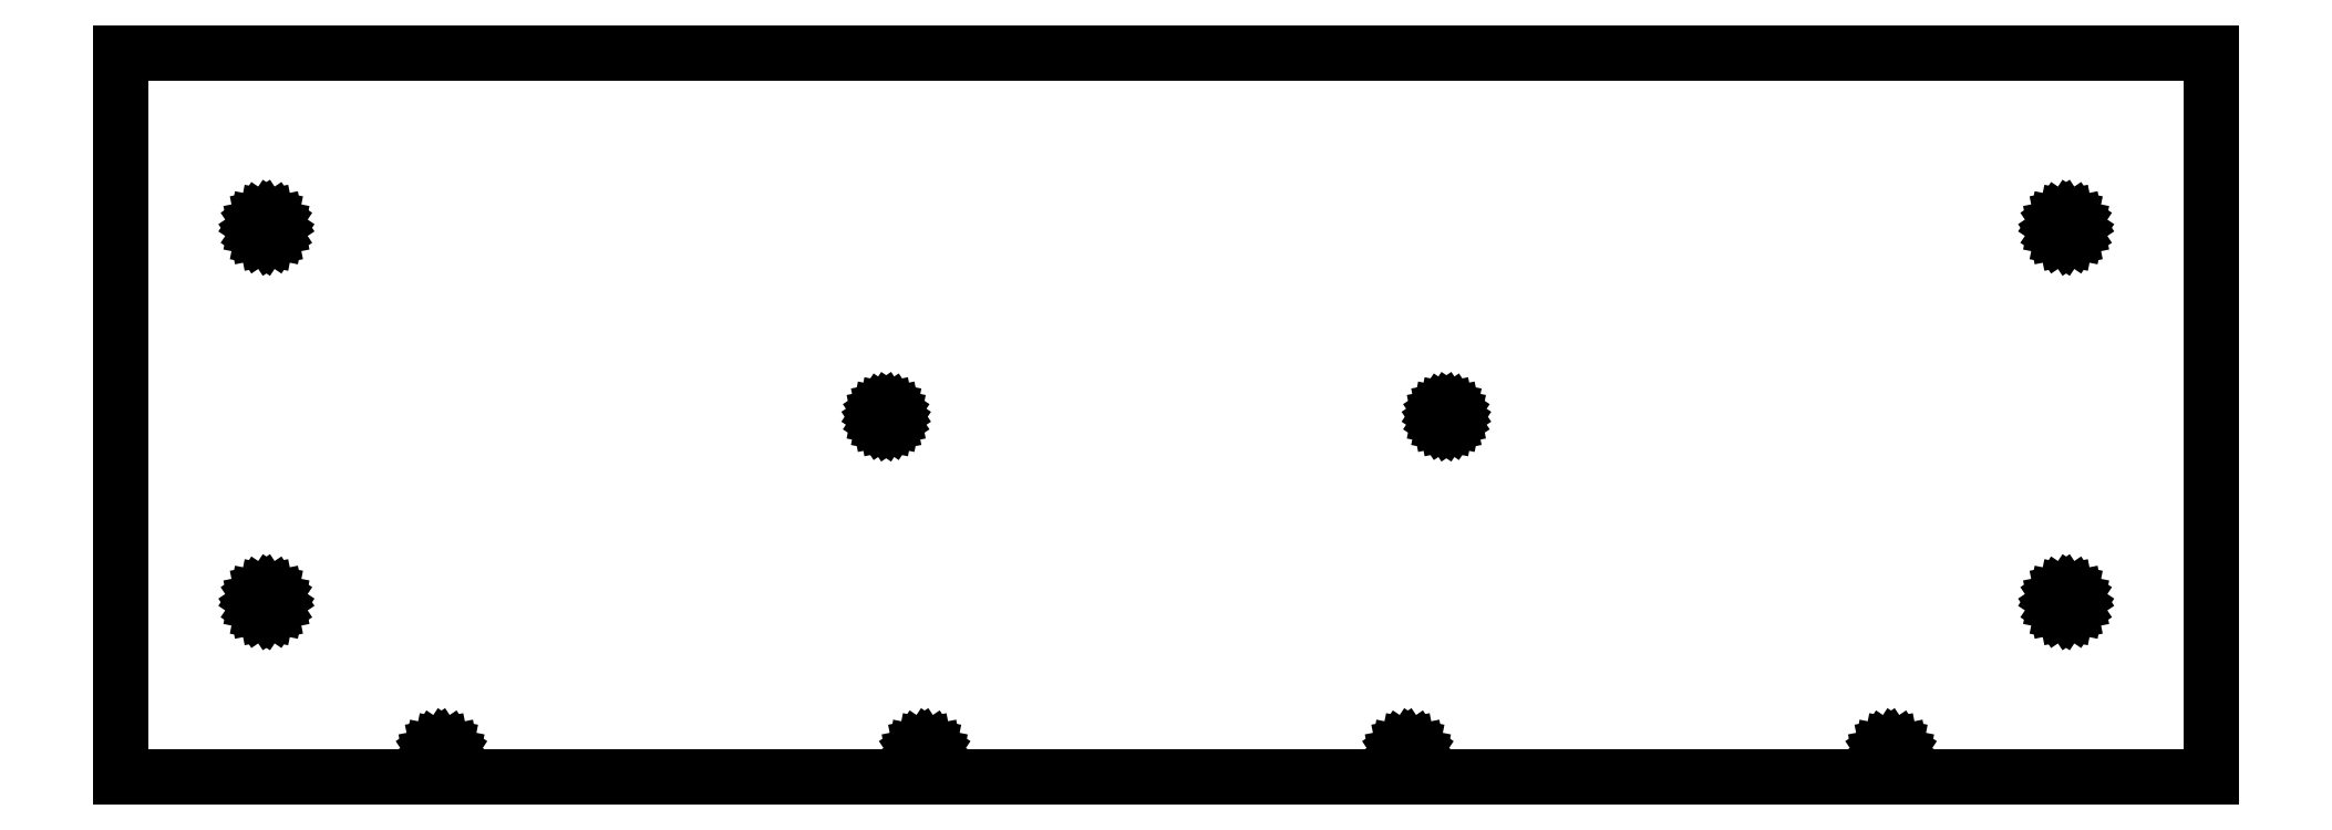
<metadata>
{"format":"dxf","ext":"dxf","renderer":"ezdxf+matplotlib","layout":"modelspace","background":"white","min_lineweight":24,"dpi":150}
</metadata>
<code>
0
SECTION
2
ENTITIES
0
LINE
8
0
10
0
20
0
11
597
21
0
0
LINE
8
0
10
597
20
0
11
597
21
207
0
LINE
8
0
10
597
20
207
11
0
21
207
0
LINE
8
0
10
0
20
207
11
0
21
0
0
LINE
8
0
10
38.5
20
50
11
38.73
21
51.15
0
LINE
8
0
10
38.73
20
51.15
11
39.38
21
52.12
0
LINE
8
0
10
39.38
20
52.12
11
40.35
21
52.77
0
LINE
8
0
10
40.35
20
52.77
11
41.5
21
53
0
LINE
8
0
10
41.5
20
53
11
42.65
21
52.77
0
LINE
8
0
10
42.65
20
52.77
11
43.62
21
52.12
0
LINE
8
0
10
43.62
20
52.12
11
44.27
21
51.15
0
LINE
8
0
10
44.27
20
51.15
11
44.5
21
50
0
LINE
8
0
10
44.5
20
50
11
44.27
21
48.85
0
LINE
8
0
10
44.27
20
48.85
11
43.62
21
47.88
0
LINE
8
0
10
43.62
20
47.88
11
42.65
21
47.23
0
LINE
8
0
10
42.65
20
47.23
11
41.5
21
47
0
LINE
8
0
10
41.5
20
47
11
40.35
21
47.23
0
LINE
8
0
10
40.35
20
47.23
11
39.38
21
47.88
0
LINE
8
0
10
39.38
20
47.88
11
38.73
21
48.85
0
LINE
8
0
10
38.73
20
48.85
11
38.5
21
50
0
LINE
8
0
10
38.5
20
157
11
38.73
21
158.1
0
LINE
8
0
10
38.73
20
158.1
11
39.38
21
159.1
0
LINE
8
0
10
39.38
20
159.1
11
40.35
21
159.8
0
LINE
8
0
10
40.35
20
159.8
11
41.5
21
160
0
LINE
8
0
10
41.5
20
160
11
42.65
21
159.8
0
LINE
8
0
10
42.65
20
159.8
11
43.62
21
159.1
0
LINE
8
0
10
43.62
20
159.1
11
44.27
21
158.1
0
LINE
8
0
10
44.27
20
158.1
11
44.5
21
157
0
LINE
8
0
10
44.5
20
157
11
44.27
21
155.9
0
LINE
8
0
10
44.27
20
155.9
11
43.62
21
154.9
0
LINE
8
0
10
43.62
20
154.9
11
42.65
21
154.2
0
LINE
8
0
10
42.65
20
154.2
11
41.5
21
154
0
LINE
8
0
10
41.5
20
154
11
40.35
21
154.2
0
LINE
8
0
10
40.35
20
154.2
11
39.38
21
154.9
0
LINE
8
0
10
39.38
20
154.9
11
38.73
21
155.9
0
LINE
8
0
10
38.73
20
155.9
11
38.5
21
157
0
LINE
8
0
10
88.5
20
6
11
88.73
21
7.148
0
LINE
8
0
10
88.73
20
7.148
11
89.38
21
8.121
0
LINE
8
0
10
89.38
20
8.121
11
90.35
21
8.772
0
LINE
8
0
10
90.35
20
8.772
11
91.5
21
9
0
LINE
8
0
10
91.5
20
9
11
92.65
21
8.772
0
LINE
8
0
10
92.65
20
8.772
11
93.62
21
8.121
0
LINE
8
0
10
93.62
20
8.121
11
94.27
21
7.148
0
LINE
8
0
10
94.27
20
7.148
11
94.5
21
6
0
LINE
8
0
10
94.5
20
6
11
94.27
21
4.852
0
LINE
8
0
10
94.27
20
4.852
11
93.62
21
3.879
0
LINE
8
0
10
93.62
20
3.879
11
92.65
21
3.228
0
LINE
8
0
10
92.65
20
3.228
11
91.5
21
3
0
LINE
8
0
10
91.5
20
3
11
90.35
21
3.228
0
LINE
8
0
10
90.35
20
3.228
11
89.38
21
3.879
0
LINE
8
0
10
89.38
20
3.879
11
88.73
21
4.852
0
LINE
8
0
10
88.73
20
4.852
11
88.5
21
6
0
LINE
8
0
10
216.5
20
103
11
216.7
21
103.8
0
LINE
8
0
10
216.7
20
103.8
11
217.1
21
104.4
0
LINE
8
0
10
217.1
20
104.4
11
217.7
21
104.8
0
LINE
8
0
10
217.7
20
104.8
11
218.5
21
105
0
LINE
8
0
10
218.5
20
105
11
219.3
21
104.8
0
LINE
8
0
10
219.3
20
104.8
11
219.9
21
104.4
0
LINE
8
0
10
219.9
20
104.4
11
220.3
21
103.8
0
LINE
8
0
10
220.3
20
103.8
11
220.5
21
103
0
LINE
8
0
10
220.5
20
103
11
220.3
21
102.2
0
LINE
8
0
10
220.3
20
102.2
11
219.9
21
101.6
0
LINE
8
0
10
219.9
20
101.6
11
219.3
21
101.2
0
LINE
8
0
10
219.3
20
101.2
11
218.5
21
101
0
LINE
8
0
10
218.5
20
101
11
217.7
21
101.2
0
LINE
8
0
10
217.7
20
101.2
11
217.1
21
101.6
0
LINE
8
0
10
217.1
20
101.6
11
216.7
21
102.2
0
LINE
8
0
10
216.7
20
102.2
11
216.5
21
103
0
LINE
8
0
10
226.5
20
6
11
226.7
21
7.148
0
LINE
8
0
10
226.7
20
7.148
11
227.4
21
8.121
0
LINE
8
0
10
227.4
20
8.121
11
228.4
21
8.772
0
LINE
8
0
10
228.4
20
8.772
11
229.5
21
9
0
LINE
8
0
10
229.5
20
9
11
230.6
21
8.772
0
LINE
8
0
10
230.6
20
8.772
11
231.6
21
8.121
0
LINE
8
0
10
231.6
20
8.121
11
232.3
21
7.148
0
LINE
8
0
10
232.3
20
7.148
11
232.5
21
6
0
LINE
8
0
10
232.5
20
6
11
232.3
21
4.852
0
LINE
8
0
10
232.3
20
4.852
11
231.6
21
3.879
0
LINE
8
0
10
231.6
20
3.879
11
230.6
21
3.228
0
LINE
8
0
10
230.6
20
3.228
11
229.5
21
3
0
LINE
8
0
10
229.5
20
3
11
228.4
21
3.228
0
LINE
8
0
10
228.4
20
3.228
11
227.4
21
3.879
0
LINE
8
0
10
227.4
20
3.879
11
226.7
21
4.852
0
LINE
8
0
10
226.7
20
4.852
11
226.5
21
6
0
LINE
8
0
10
364.5
20
6
11
364.7
21
7.148
0
LINE
8
0
10
364.7
20
7.148
11
365.4
21
8.121
0
LINE
8
0
10
365.4
20
8.121
11
366.4
21
8.772
0
LINE
8
0
10
366.4
20
8.772
11
367.5
21
9
0
LINE
8
0
10
367.5
20
9
11
368.6
21
8.772
0
LINE
8
0
10
368.6
20
8.772
11
369.6
21
8.121
0
LINE
8
0
10
369.6
20
8.121
11
370.3
21
7.148
0
LINE
8
0
10
370.3
20
7.148
11
370.5
21
6
0
LINE
8
0
10
370.5
20
6
11
370.3
21
4.852
0
LINE
8
0
10
370.3
20
4.852
11
369.6
21
3.879
0
LINE
8
0
10
369.6
20
3.879
11
368.6
21
3.228
0
LINE
8
0
10
368.6
20
3.228
11
367.5
21
3
0
LINE
8
0
10
367.5
20
3
11
366.4
21
3.228
0
LINE
8
0
10
366.4
20
3.228
11
365.4
21
3.879
0
LINE
8
0
10
365.4
20
3.879
11
364.7
21
4.852
0
LINE
8
0
10
364.7
20
4.852
11
364.5
21
6
0
LINE
8
0
10
376.5
20
103
11
376.7
21
103.8
0
LINE
8
0
10
376.7
20
103.8
11
377.1
21
104.4
0
LINE
8
0
10
377.1
20
104.4
11
377.7
21
104.8
0
LINE
8
0
10
377.7
20
104.8
11
378.5
21
105
0
LINE
8
0
10
378.5
20
105
11
379.3
21
104.8
0
LINE
8
0
10
379.3
20
104.8
11
379.9
21
104.4
0
LINE
8
0
10
379.9
20
104.4
11
380.3
21
103.8
0
LINE
8
0
10
380.3
20
103.8
11
380.5
21
103
0
LINE
8
0
10
380.5
20
103
11
380.3
21
102.2
0
LINE
8
0
10
380.3
20
102.2
11
379.9
21
101.6
0
LINE
8
0
10
379.9
20
101.6
11
379.3
21
101.2
0
LINE
8
0
10
379.3
20
101.2
11
378.5
21
101
0
LINE
8
0
10
378.5
20
101
11
377.7
21
101.2
0
LINE
8
0
10
377.7
20
101.2
11
377.1
21
101.6
0
LINE
8
0
10
377.1
20
101.6
11
376.7
21
102.2
0
LINE
8
0
10
376.7
20
102.2
11
376.5
21
103
0
LINE
8
0
10
502.5
20
6
11
502.7
21
7.148
0
LINE
8
0
10
502.7
20
7.148
11
503.4
21
8.121
0
LINE
8
0
10
503.4
20
8.121
11
504.4
21
8.772
0
LINE
8
0
10
504.4
20
8.772
11
505.5
21
9
0
LINE
8
0
10
505.5
20
9
11
506.6
21
8.772
0
LINE
8
0
10
506.6
20
8.772
11
507.6
21
8.121
0
LINE
8
0
10
507.6
20
8.121
11
508.3
21
7.148
0
LINE
8
0
10
508.3
20
7.148
11
508.5
21
6
0
LINE
8
0
10
508.5
20
6
11
508.3
21
4.852
0
LINE
8
0
10
508.3
20
4.852
11
507.6
21
3.879
0
LINE
8
0
10
507.6
20
3.879
11
506.6
21
3.228
0
LINE
8
0
10
506.6
20
3.228
11
505.5
21
3
0
LINE
8
0
10
505.5
20
3
11
504.4
21
3.228
0
LINE
8
0
10
504.4
20
3.228
11
503.4
21
3.879
0
LINE
8
0
10
503.4
20
3.879
11
502.7
21
4.852
0
LINE
8
0
10
502.7
20
4.852
11
502.5
21
6
0
LINE
8
0
10
552.5
20
50
11
552.7
21
51.15
0
LINE
8
0
10
552.7
20
51.15
11
553.4
21
52.12
0
LINE
8
0
10
553.4
20
52.12
11
554.4
21
52.77
0
LINE
8
0
10
554.4
20
52.77
11
555.5
21
53
0
LINE
8
0
10
555.5
20
53
11
556.6
21
52.77
0
LINE
8
0
10
556.6
20
52.77
11
557.6
21
52.12
0
LINE
8
0
10
557.6
20
52.12
11
558.3
21
51.15
0
LINE
8
0
10
558.3
20
51.15
11
558.5
21
50
0
LINE
8
0
10
558.5
20
50
11
558.3
21
48.85
0
LINE
8
0
10
558.3
20
48.85
11
557.6
21
47.88
0
LINE
8
0
10
557.6
20
47.88
11
556.6
21
47.23
0
LINE
8
0
10
556.6
20
47.23
11
555.5
21
47
0
LINE
8
0
10
555.5
20
47
11
554.4
21
47.23
0
LINE
8
0
10
554.4
20
47.23
11
553.4
21
47.88
0
LINE
8
0
10
553.4
20
47.88
11
552.7
21
48.85
0
LINE
8
0
10
552.7
20
48.85
11
552.5
21
50
0
LINE
8
0
10
552.5
20
157
11
552.7
21
158.1
0
LINE
8
0
10
552.7
20
158.1
11
553.4
21
159.1
0
LINE
8
0
10
553.4
20
159.1
11
554.4
21
159.8
0
LINE
8
0
10
554.4
20
159.8
11
555.5
21
160
0
LINE
8
0
10
555.5
20
160
11
556.6
21
159.8
0
LINE
8
0
10
556.6
20
159.8
11
557.6
21
159.1
0
LINE
8
0
10
557.6
20
159.1
11
558.3
21
158.1
0
LINE
8
0
10
558.3
20
158.1
11
558.5
21
157
0
LINE
8
0
10
558.5
20
157
11
558.3
21
155.9
0
LINE
8
0
10
558.3
20
155.9
11
557.6
21
154.9
0
LINE
8
0
10
557.6
20
154.9
11
556.6
21
154.2
0
LINE
8
0
10
556.6
20
154.2
11
555.5
21
154
0
LINE
8
0
10
555.5
20
154
11
554.4
21
154.2
0
LINE
8
0
10
554.4
20
154.2
11
553.4
21
154.9
0
LINE
8
0
10
553.4
20
154.9
11
552.7
21
155.9
0
LINE
8
0
10
552.7
20
155.9
11
552.5
21
157
0
ENDSEC
0
EOF

</code>
